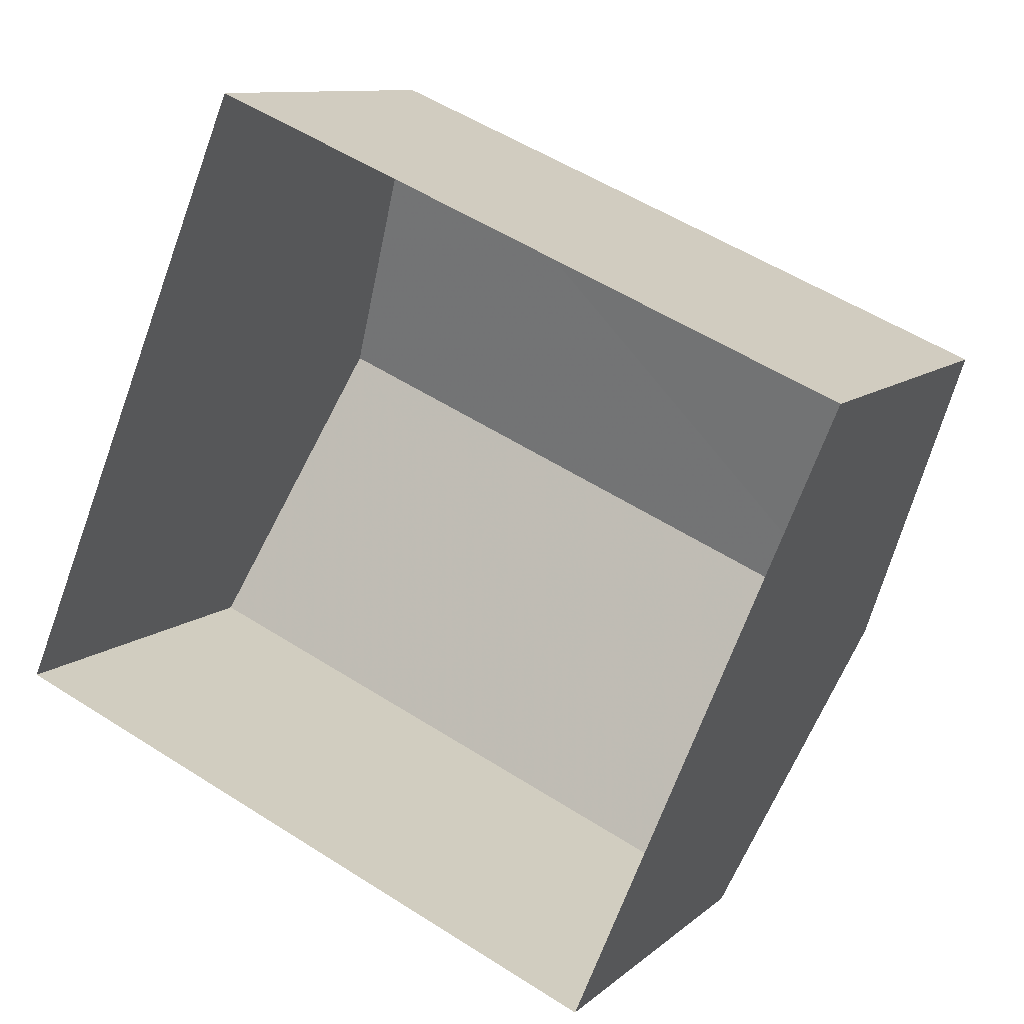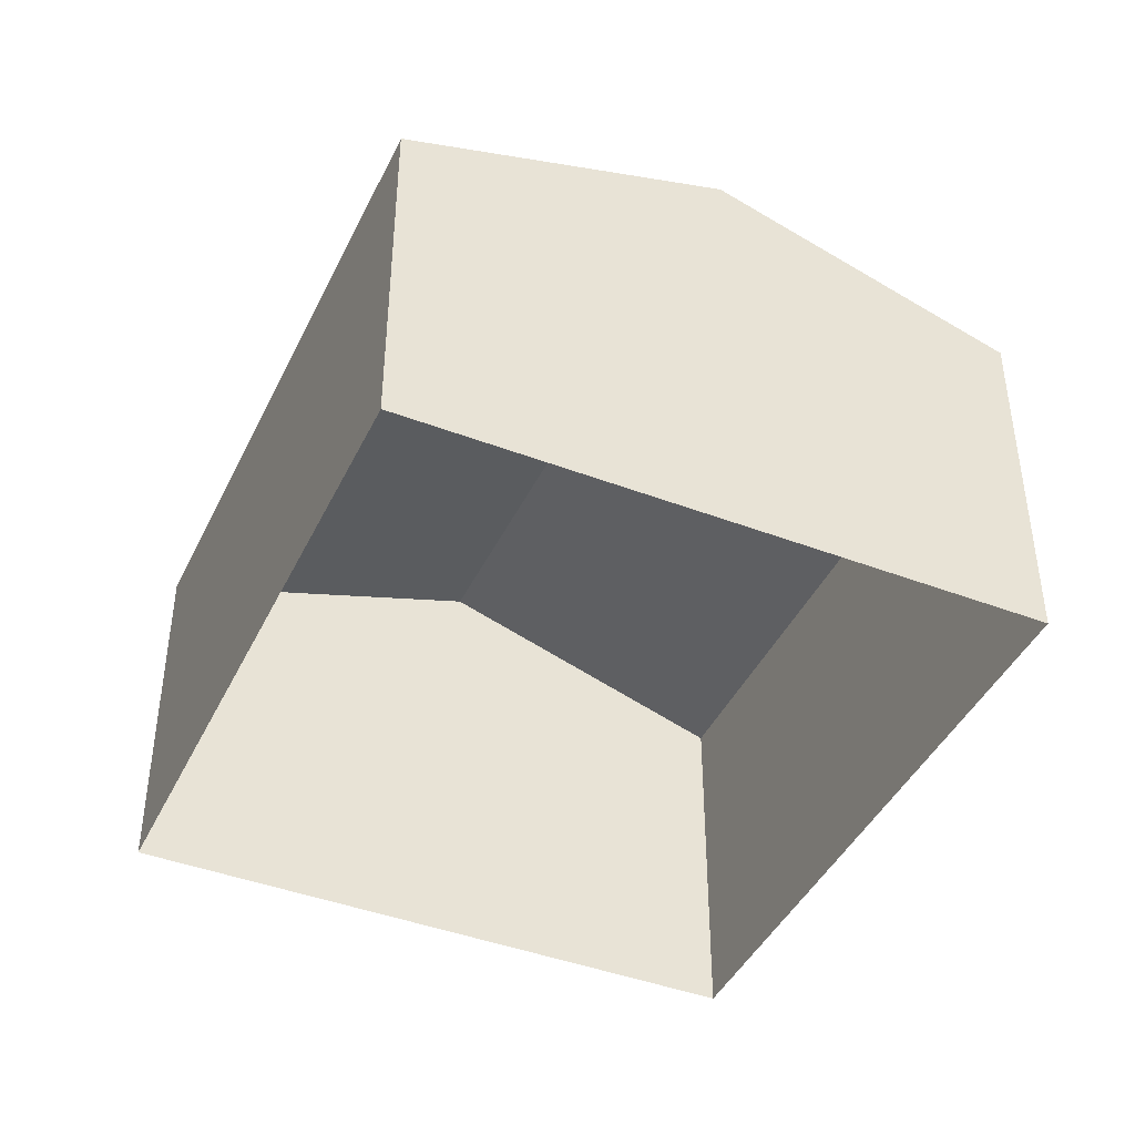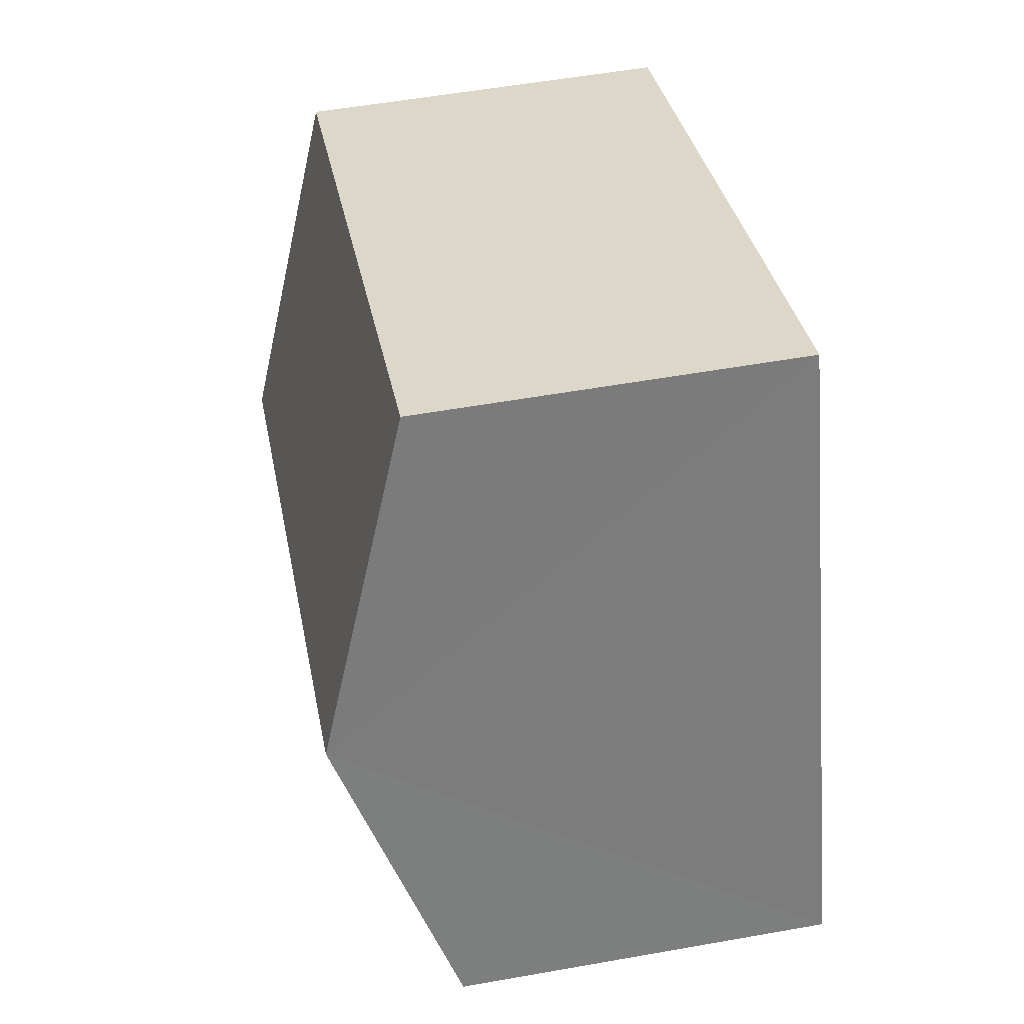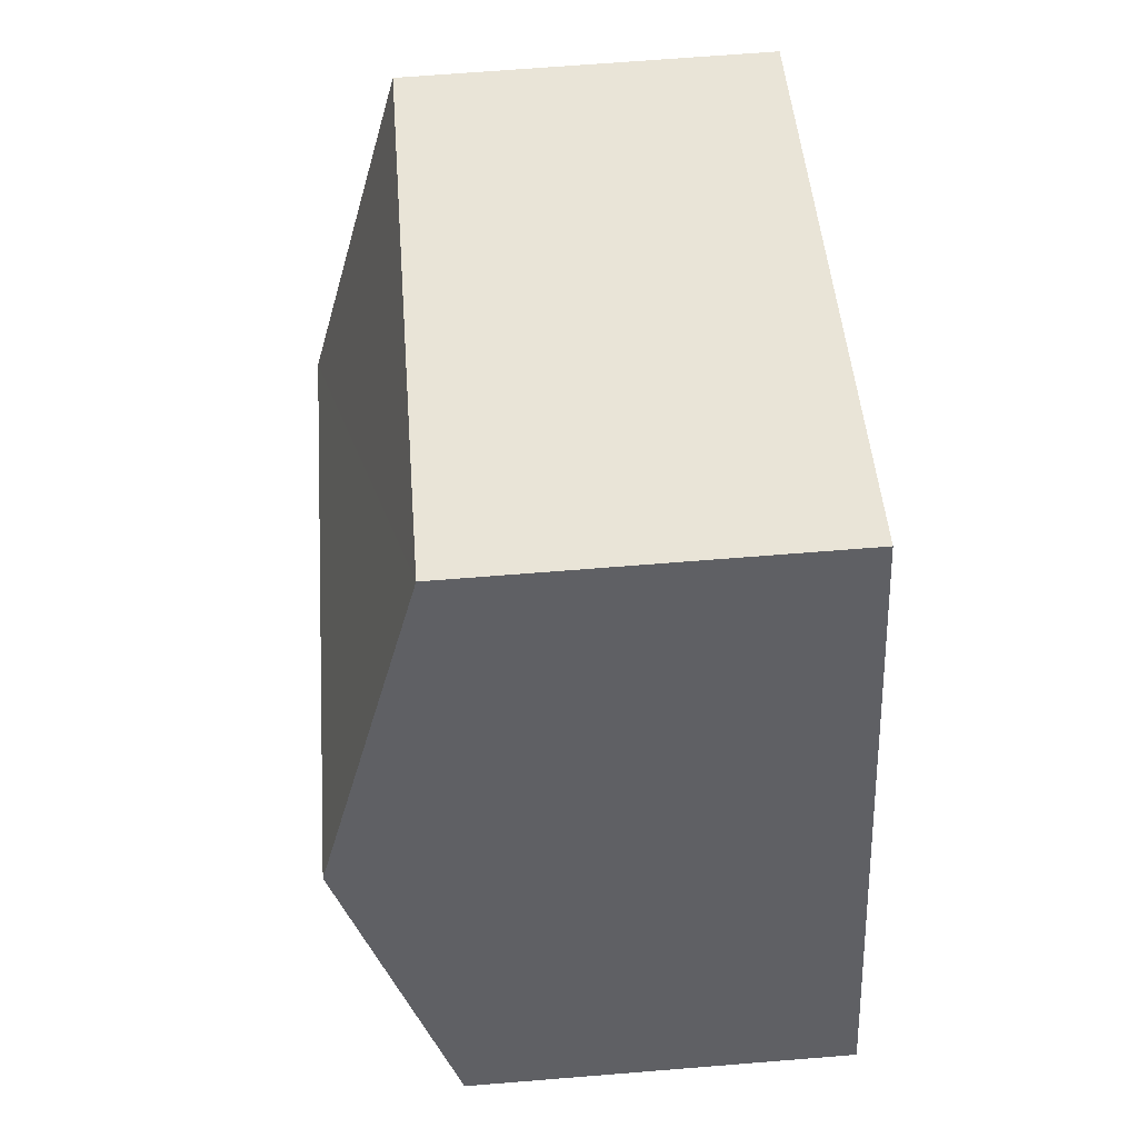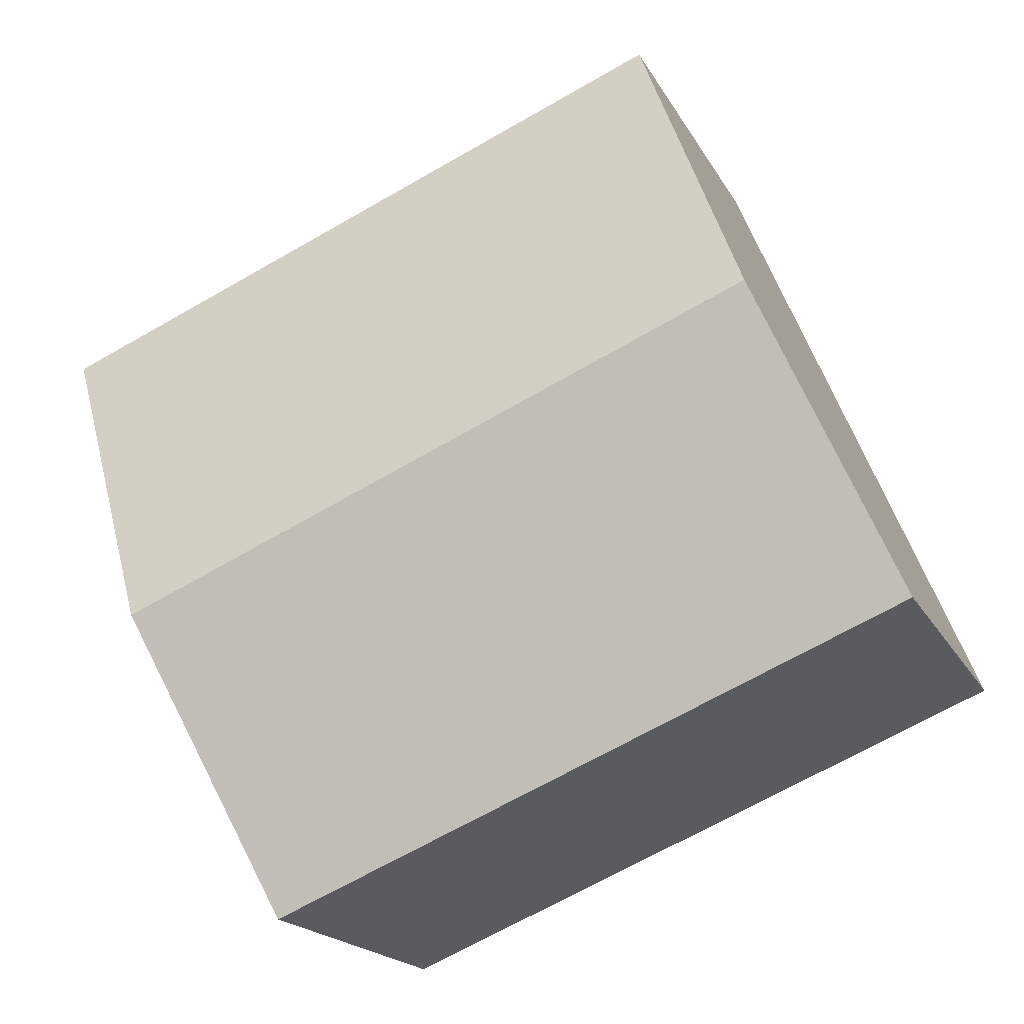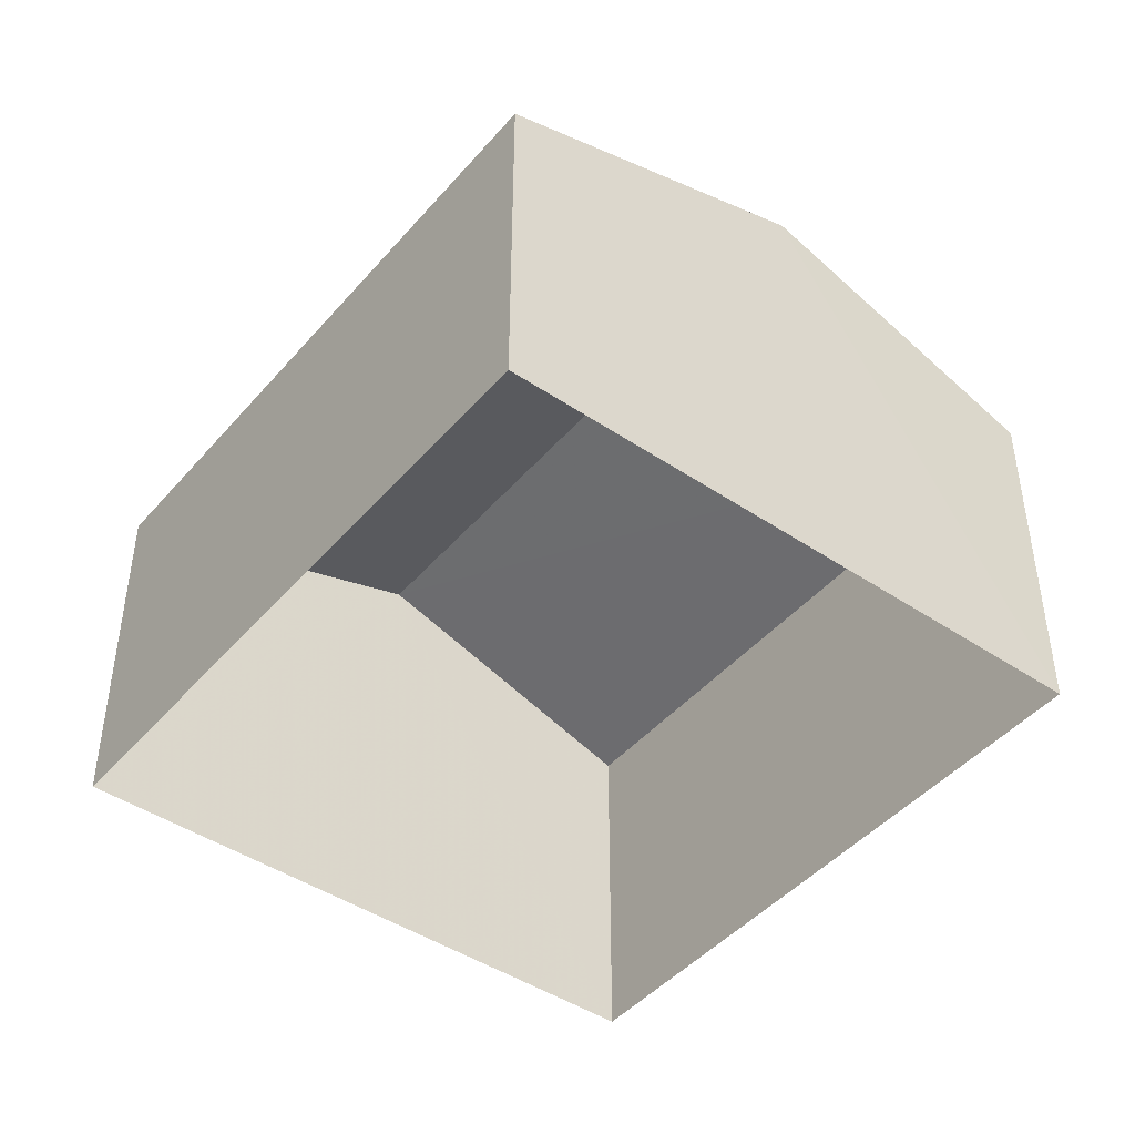
<metadata>
{"format":"obj","ext":"obj","renderer":"f3d","projection":"perspective","resolution":1024,"background":"white","views":[{"elev":10.5,"azim":-152.8,"up":"+Y"},{"elev":-42.7,"azim":-91.8,"up":"+Z"},{"elev":54.5,"azim":79.3,"up":"+Y"},{"elev":66.4,"azim":85.5,"up":"+Y"},{"elev":-18.4,"azim":20.4,"up":"+Y"},{"elev":-45.0,"azim":-105.3,"up":"+Z"}]}
</metadata>
<code>
v -2.202e+05 -1.242e+05 33.69
v -2.202e+05 -1.242e+05 33.69
v -2.202e+05 -1.242e+05 33.69
v -2.202e+05 -1.242e+05 33.69
v -2.202e+05 -1.242e+05 36.16
v -2.202e+05 -1.242e+05 36.16
v -2.202e+05 -1.242e+05 36.85
v -2.202e+05 -1.242e+05 36.85
v -2.202e+05 -1.242e+05 36.16
v -2.202e+05 -1.242e+05 36.16
f 1 2 3
f 4 1 3
f 5 6 7
f 8 5 7
f 9 10 8
f 7 9 8
f 6 3 2
f 6 5 3
f 10 4 8
f 4 3 8
f 3 5 8
f 9 1 4
f 10 9 4
f 6 2 7
f 2 1 7
f 1 9 7

</code>
